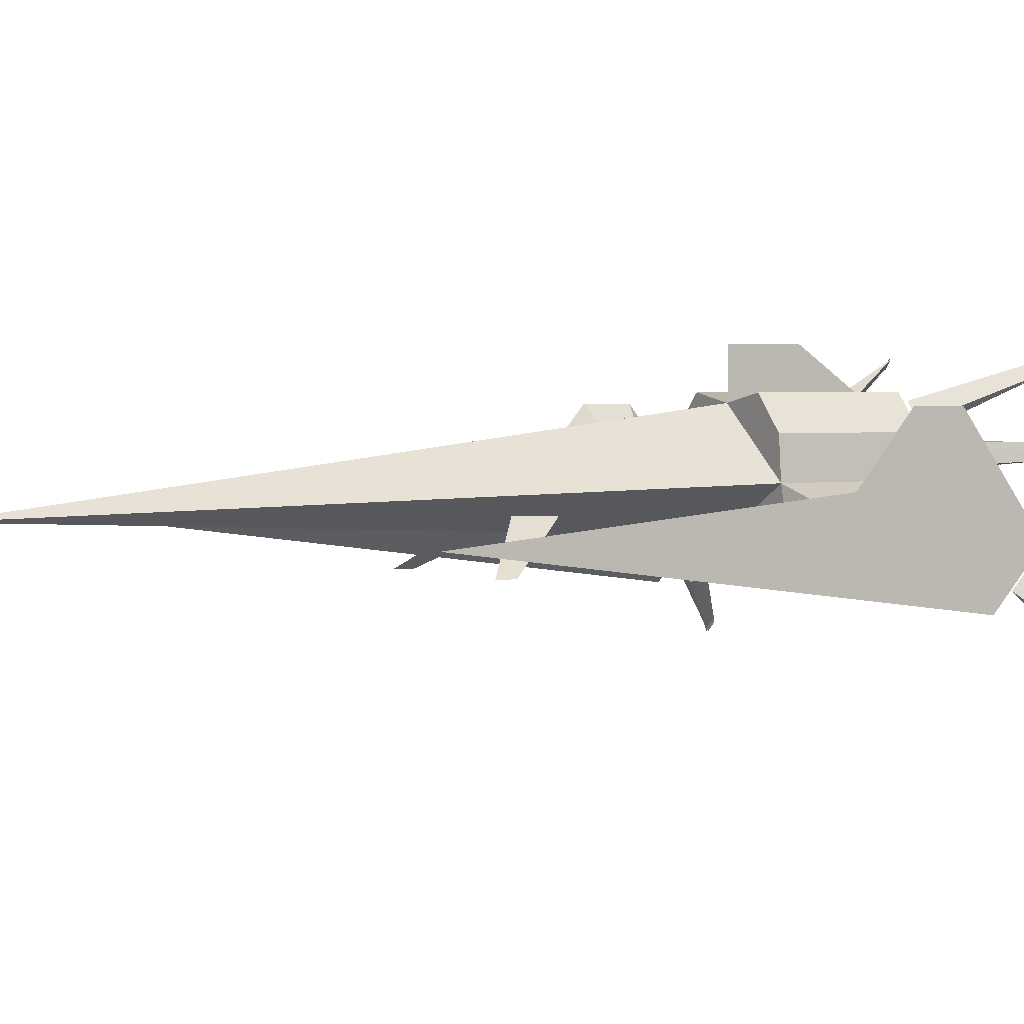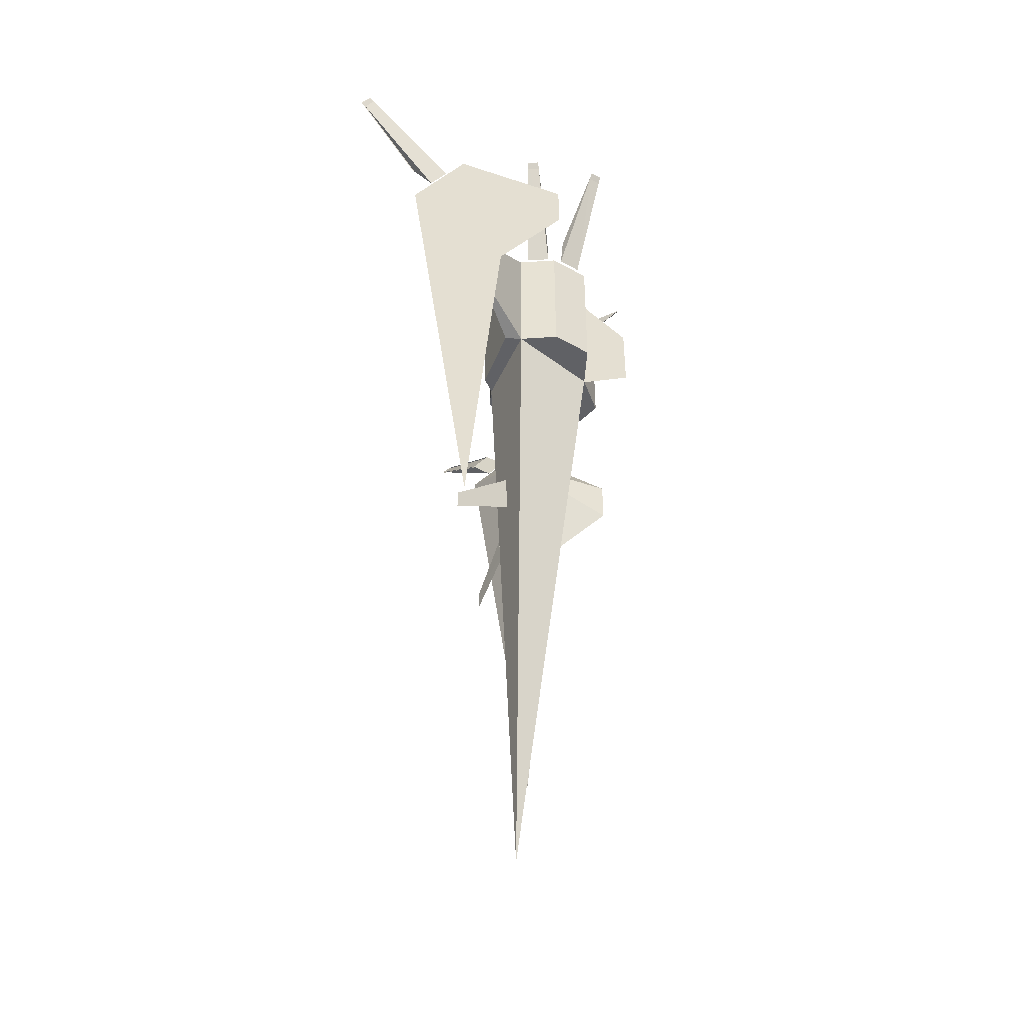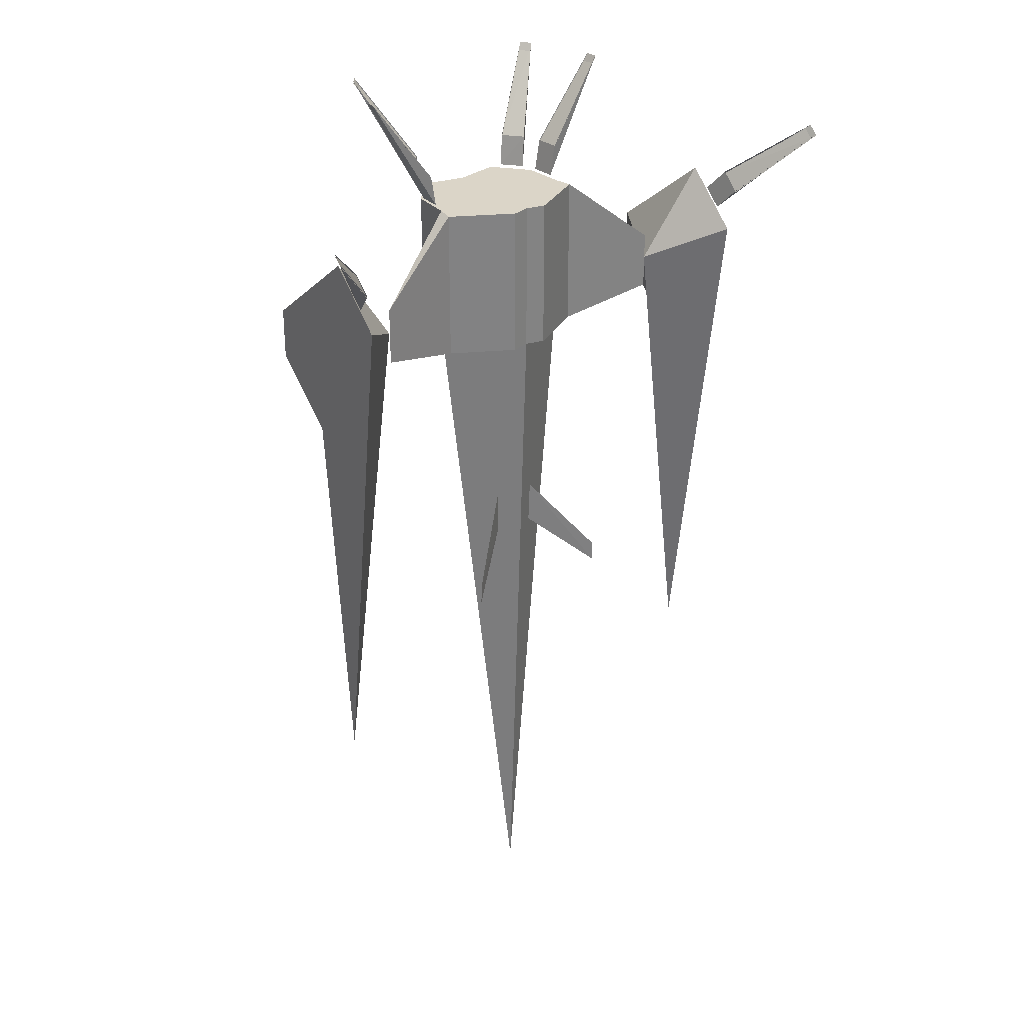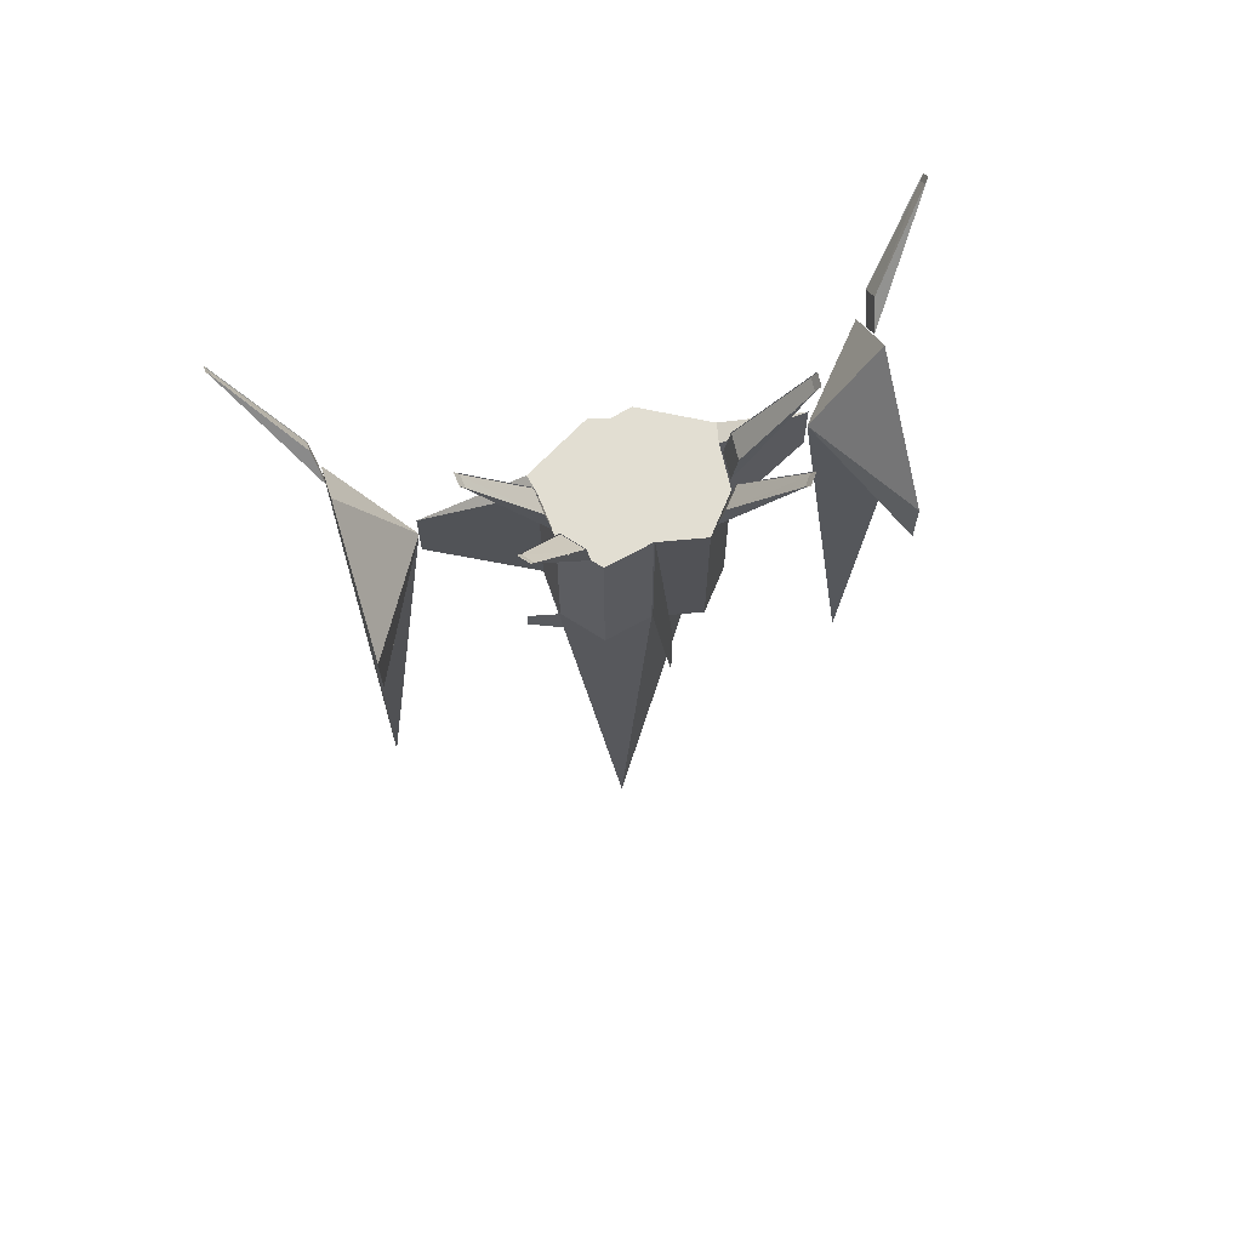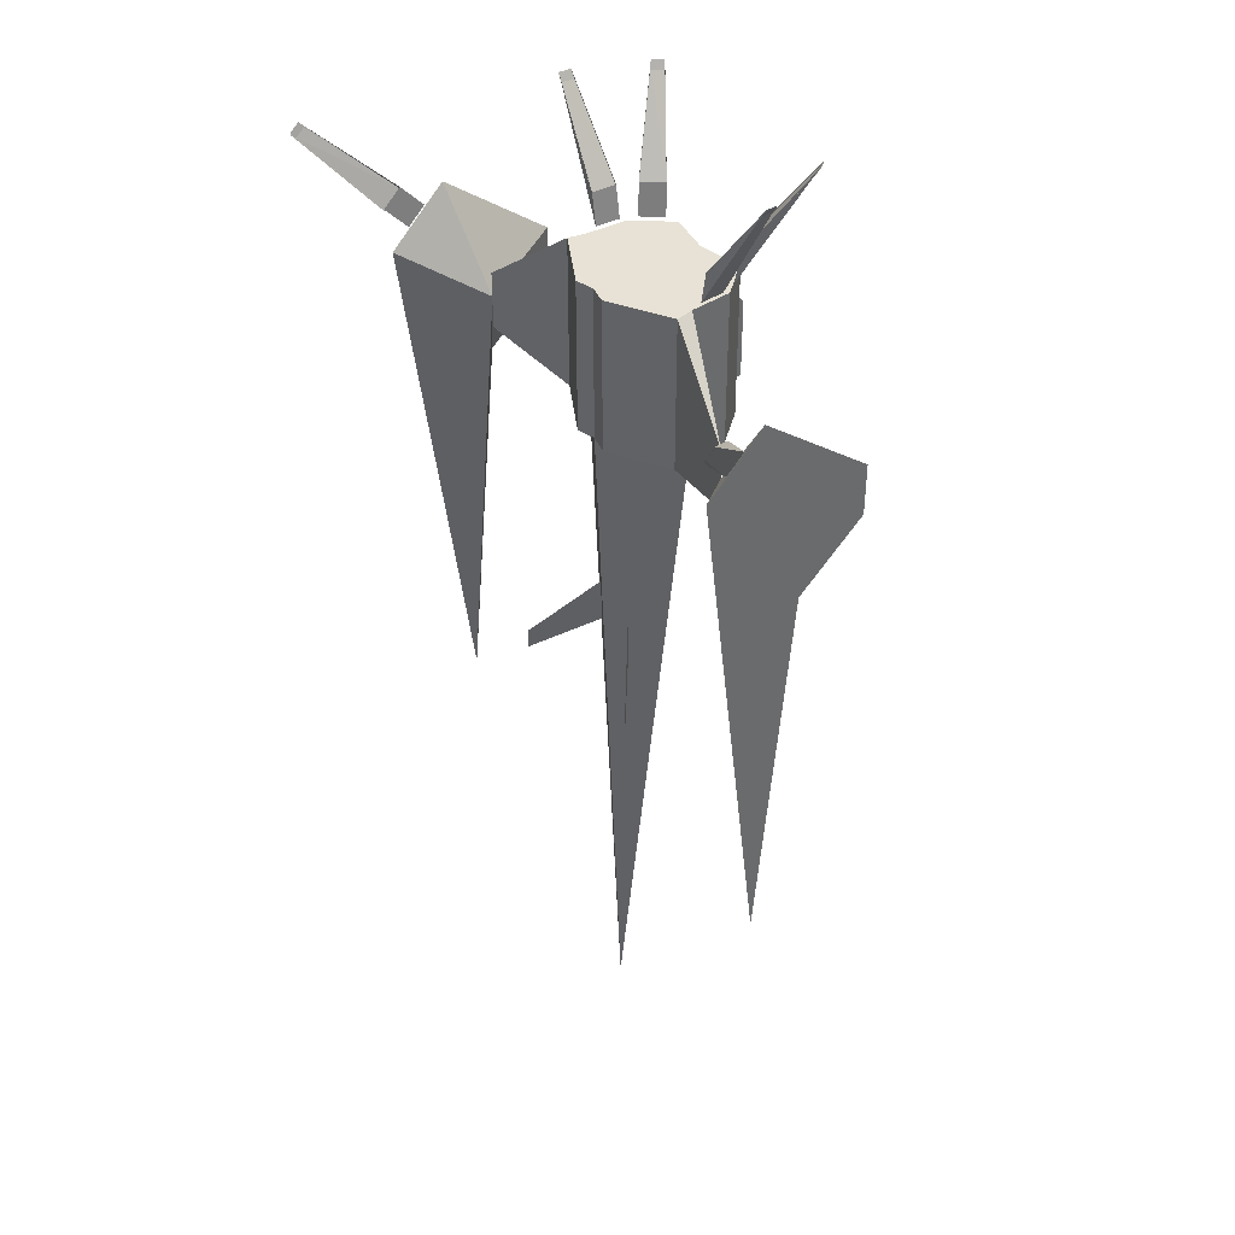
<metadata>
{"format":"obj","ext":"obj","renderer":"f3d","projection":"perspective","resolution":1024,"background":"white","views":[{"elev":2.5,"azim":-122.7,"up":"+Y"},{"elev":-47.2,"azim":98.0,"up":"+Z"},{"elev":29.6,"azim":-36.9,"up":"+Z"},{"elev":68.0,"azim":162.9,"up":"+Z"},{"elev":40.1,"azim":54.0,"up":"+Z"}]}
</metadata>
<code>
g atlas.png
v -0.03223 -0.04883 0.5566
v -0.1426 0.0127 0.5566
v -0.1426 0.0127 0.2744
v -0.03223 -0.04883 0.2744
v -0.03223 -0.04883 0.5566
v -0.1426 0.0127 0.2744
v 0.001953 -0.04004 0.5566
v -0.03223 -0.04883 0.5566
v -0.03223 -0.04883 0.2744
v 0.001953 -0.04004 0.2744
v 0.001953 -0.04004 0.5566
v -0.03223 -0.04883 0.2744
v 0.1465 0.0127 0.2744
v 0.1465 0.0127 0.5566
v 0.03711 -0.04883 0.5566
v 0.1465 0.0127 0.2744
v 0.03711 -0.04883 0.5566
v 0.03711 -0.04883 0.2744
v 0.03711 -0.04883 0.2744
v 0.03711 -0.04883 0.5566
v 0.001953 -0.04004 0.5566
v 0.03711 -0.04883 0.2744
v 0.001953 -0.04004 0.5566
v 0.001953 -0.04004 0.2744
v 0.001953 0.01367 -1.028
v -0.1357 0.0459 0.2744
v 0.001953 0.168 0.2744
v 0.001953 0.01367 -1.028
v 0.001953 0.168 0.2744
v 0.1396 0.0459 0.2744
v -0.09277 0.1709 0.5625
v -0.1211 0.1367 0.5625
v -0.208 0.2236 0.7754
v -0.09277 0.1709 0.5625
v -0.208 0.2236 0.7754
v -0.1943 0.2412 0.7754
v -0.09277 0.1709 0.5625
v -0.1006 0.1768 0.6201
v -0.1289 0.1426 0.6201
v -0.09277 0.1709 0.5625
v -0.1289 0.1426 0.6201
v -0.1211 0.1367 0.5625
v -0.1211 0.1367 0.5625
v -0.1289 0.1426 0.6201
v -0.208 0.2236 0.7754
v -0.1943 0.2412 0.7754
v -0.1006 0.1768 0.6201
v -0.09277 0.1709 0.5625
v 0.2119 0.2236 0.7754
v 0.126 0.1367 0.5625
v 0.09668 0.1709 0.5625
v 0.1982 0.2412 0.7754
v 0.2119 0.2236 0.7754
v 0.09668 0.1709 0.5625
v 0.1328 0.1426 0.6201
v 0.1045 0.1768 0.6201
v 0.09668 0.1709 0.5625
v 0.126 0.1367 0.5625
v 0.1328 0.1426 0.6201
v 0.09668 0.1709 0.5625
v 0.2119 0.2236 0.7754
v 0.1328 0.1426 0.6201
v 0.126 0.1367 0.5625
v 0.09668 0.1709 0.5625
v 0.1045 0.1768 0.6201
v 0.1982 0.2412 0.7754
v 0.4258 0.04297 0.1846
v 0.4258 -0.02051 -0.5098
v 0.3115 -0.02539 0.376
v 0.3115 -0.02539 0.376
v 0.4258 -0.1445 0.4473
v 0.4258 -0.04102 0.5459
v 0.4258 0.165 0.3857
v 0.4258 0.165 0.291
v 0.3115 -0.02539 0.376
v 0.4258 -0.04102 0.5459
v 0.4258 0.165 0.3857
v 0.3115 -0.02539 0.376
v 0.3115 -0.02539 0.376
v 0.4258 -0.02051 -0.5098
v 0.4258 -0.1445 0.4473
v 0.4258 0.165 0.291
v 0.4258 0.04297 0.1846
v 0.3115 -0.02539 0.376
v -0.3086 -0.02539 0.376
v -0.4229 -0.02051 -0.5098
v -0.4229 0.04297 0.1846
v -0.4229 -0.04102 0.5459
v -0.4229 -0.1445 0.4473
v -0.3086 -0.02539 0.376
v -0.3086 -0.02539 0.376
v -0.4229 0.165 0.291
v -0.4229 0.165 0.3857
v -0.3086 -0.02539 0.376
v -0.4229 0.165 0.3857
v -0.4229 -0.04102 0.5459
v -0.4229 -0.1445 0.4473
v -0.4229 -0.02051 -0.5098
v -0.3086 -0.02539 0.376
v -0.3086 -0.02539 0.376
v -0.4229 0.04297 0.1846
v -0.4229 0.165 0.291
v -0.4229 -0.07812 0.5146
v -0.4229 -0.1104 0.4834
v -0.5459 -0.248 0.6465
v -0.4229 -0.07812 0.5146
v -0.5459 -0.248 0.6465
v -0.5459 -0.2314 0.6611
v -0.4229 -0.07812 0.5146
v -0.4326 -0.1172 0.5566
v -0.4326 -0.1494 0.5254
v -0.4229 -0.07812 0.5146
v -0.4326 -0.1494 0.5254
v -0.4229 -0.1104 0.4834
v -0.4229 -0.1104 0.4834
v -0.4326 -0.1494 0.5254
v -0.5459 -0.248 0.6465
v -0.5459 -0.2314 0.6611
v -0.4326 -0.1172 0.5566
v -0.4229 -0.07812 0.5146
v 0.5488 -0.248 0.6465
v 0.4268 -0.1104 0.4834
v 0.4268 -0.07812 0.5146
v 0.5488 -0.2314 0.6611
v 0.5488 -0.248 0.6465
v 0.4268 -0.07812 0.5146
v 0.4365 -0.1494 0.5254
v 0.4365 -0.1172 0.5566
v 0.4268 -0.07812 0.5146
v 0.4268 -0.1104 0.4834
v 0.4365 -0.1494 0.5254
v 0.4268 -0.07812 0.5146
v 0.5488 -0.248 0.6465
v 0.4365 -0.1494 0.5254
v 0.4268 -0.1104 0.4834
v 0.4268 -0.07812 0.5146
v 0.4365 -0.1172 0.5566
v 0.5488 -0.2314 0.6611
v -0.1328 0.1084 0.5625
v -0.1357 0.06348 0.5625
v -0.2578 0.08105 0.7754
v -0.1328 0.1084 0.5625
v -0.2578 0.08105 0.7754
v -0.2559 0.1035 0.7754
v -0.1328 0.1084 0.5625
v -0.1426 0.1084 0.6201
v -0.1455 0.06348 0.6201
v -0.1328 0.1084 0.5625
v -0.1455 0.06348 0.6201
v -0.1357 0.06348 0.5625
v -0.1357 0.06348 0.5625
v -0.1455 0.06348 0.6201
v -0.2578 0.08105 0.7754
v -0.2559 0.1035 0.7754
v -0.1426 0.1084 0.6201
v -0.1328 0.1084 0.5625
v 0.2607 0.08105 0.7754
v 0.1387 0.06348 0.5625
v 0.1357 0.1084 0.5625
v 0.2588 0.1035 0.7754
v 0.2607 0.08105 0.7754
v 0.1357 0.1084 0.5625
v 0.1484 0.06348 0.6201
v 0.1455 0.1084 0.6201
v 0.1357 0.1084 0.5625
v 0.1387 0.06348 0.5625
v 0.1484 0.06348 0.6201
v 0.1357 0.1084 0.5625
v 0.2607 0.08105 0.7754
v 0.1484 0.06348 0.6201
v 0.1387 0.06348 0.5625
v 0.1357 0.1084 0.5625
v 0.1455 0.1084 0.6201
v 0.2588 0.1035 0.7754
v 0 0.2607 0.417
v 0 0.168 0.5566
v 0 0.168 0.416
v 0 0.168 0.416
v 0 0.168 0.5566
v 0 0.2607 0.417
v -0.0332 0.005859 -0.1484
v -0.1436 -0.08301 -0.248
v -0.1426 -0.08301 -0.21
v -0.1426 -0.08301 -0.21
v -0.03613 0.00293 -0.06543
v -0.0332 0.005859 -0.1484
v -0.03613 0.00293 -0.06543
v -0.1426 -0.08301 -0.21
v -0.1436 -0.08301 -0.248
v -0.1436 -0.08301 -0.248
v -0.0332 0.005859 -0.1484
v -0.03613 0.00293 -0.06543
v 0.4258 0.165 0.291
v 0.4258 0.165 0.3857
v 0.4258 -0.04102 0.5459
v 0.4258 -0.04102 0.5459
v 0.4258 -0.1445 0.4473
v 0.4258 0.165 0.291
v 0.4258 0.165 0.291
v 0.4258 -0.1445 0.4473
v 0.4258 0.04297 0.1846
v 0.4258 0.04297 0.1846
v 0.4258 -0.1445 0.4473
v 0.4258 -0.02051 -0.5098
v -0.4229 -0.04102 0.5459
v -0.4229 0.165 0.3857
v -0.4229 0.165 0.291
v -0.4229 0.165 0.291
v -0.4229 -0.1445 0.4473
v -0.4229 -0.04102 0.5459
v -0.4229 0.04297 0.1846
v -0.4229 -0.1445 0.4473
v -0.4229 0.165 0.291
v -0.4229 -0.02051 -0.5098
v -0.4229 -0.1445 0.4473
v -0.4229 0.04297 0.1846
v -0.3076 -0.02637 0.4229
v -0.1357 0.0459 0.5566
v -0.1357 0.0459 0.2744
v -0.3076 -0.02637 0.3164
v -0.3076 -0.02637 0.4229
v -0.1357 0.0459 0.2744
v -0.3076 -0.02637 0.4229
v -0.3076 -0.02637 0.3164
v -0.1426 0.0127 0.2744
v -0.1426 0.0127 0.2744
v -0.1426 0.0127 0.5566
v -0.3076 -0.02637 0.4229
v 0.1396 0.0459 0.2744
v 0.1396 0.0459 0.5566
v 0.3115 -0.02637 0.4229
v 0.3115 -0.02637 0.4229
v 0.3115 -0.02637 0.3164
v 0.1396 0.0459 0.2744
v 0.1465 0.0127 0.2744
v 0.3115 -0.02637 0.3164
v 0.3115 -0.02637 0.4229
v 0.3115 -0.02637 0.4229
v 0.1465 0.0127 0.5566
v 0.1465 0.0127 0.2744
v 0.1348 0.1221 0.5566
v 0.1396 0.0459 0.5566
v 0.1396 0.0459 0.2744
v 0.1348 0.1221 0.2744
v 0.1348 0.1221 0.5566
v 0.1396 0.0459 0.2744
v 0.08203 0.1846 0.5566
v 0.1348 0.1221 0.5566
v 0.1348 0.1221 0.2744
v 0.08203 0.1846 0.2744
v 0.08203 0.1846 0.5566
v 0.1348 0.1221 0.2744
v 0.001953 0.168 0.5566
v 0.08203 0.1846 0.5566
v 0.08203 0.1846 0.2744
v 0.001953 0.168 0.2744
v 0.001953 0.168 0.5566
v 0.08203 0.1846 0.2744
v 0.08203 0.1846 0.2744
v 0.1348 0.1221 0.2744
v 0.1396 0.0459 0.2744
v 0.001953 0.168 0.2744
v 0.08203 0.1846 0.2744
v 0.1396 0.0459 0.2744
v 0.08203 0.1846 0.5566
v 0.001953 0.168 0.5566
v 0.1396 0.0459 0.5566
v 0.1348 0.1221 0.5566
v 0.08203 0.1846 0.5566
v 0.1396 0.0459 0.5566
v 0.1396 0.0459 0.2744
v 0.1465 0.0127 0.2744
v 0.03711 -0.04883 0.2744
v 0.1396 0.0459 0.2744
v 0.03711 -0.04883 0.2744
v 0.001953 -0.04004 0.2744
v -0.03223 -0.04883 0.5566
v 0.001953 -0.04004 0.5566
v -0.1357 0.0459 0.5566
v -0.1426 0.0127 0.5566
v -0.03223 -0.04883 0.5566
v -0.1357 0.0459 0.5566
v 0.001953 -0.04004 0.5566
v 0.001953 0.168 0.5566
v -0.1357 0.0459 0.5566
v -0.4326 -0.1172 0.5537
v -0.5459 -0.2314 0.6582
v -0.5459 -0.248 0.6436
v -0.4326 -0.1172 0.5537
v -0.5459 -0.248 0.6436
v -0.4326 -0.1494 0.5225
v 0.5488 -0.248 0.6436
v 0.5488 -0.2314 0.6582
v 0.4365 -0.1172 0.5537
v 0.4365 -0.1494 0.5225
v 0.5488 -0.248 0.6436
v 0.4365 -0.1172 0.5537
v 0.1396 0.0459 0.5566
v 0.001953 -0.04004 0.5566
v 0.03711 -0.04883 0.5566
v 0.1396 0.0459 0.5566
v 0.03711 -0.04883 0.5566
v 0.1465 0.0127 0.5566
v 0.1396 0.0459 0.5566
v 0.001953 0.168 0.5566
v 0.001953 -0.04004 0.5566
v -0.1426 0.1084 0.6172
v -0.2559 0.1035 0.7725
v -0.2578 0.08105 0.7725
v -0.1426 0.1084 0.6172
v -0.2578 0.08105 0.7725
v -0.1455 0.06348 0.6172
v -0.1006 0.1768 0.6172
v -0.1943 0.2412 0.7725
v -0.208 0.2236 0.7725
v -0.1006 0.1768 0.6172
v -0.208 0.2236 0.7725
v -0.1289 0.1426 0.6172
v 0.2119 0.2236 0.7725
v 0.1982 0.2412 0.7725
v 0.1045 0.1768 0.6172
v 0.1328 0.1426 0.6172
v 0.2119 0.2236 0.7725
v 0.1045 0.1768 0.6172
v 0.2607 0.08105 0.7725
v 0.2588 0.1035 0.7725
v 0.1455 0.1084 0.6172
v 0.1484 0.06348 0.6172
v 0.2607 0.08105 0.7725
v 0.1455 0.1084 0.6172
v 0.1455 -0.08301 -0.21
v 0.1455 -0.08301 -0.248
v 0.03613 0.005859 -0.1484
v 0.03613 0.005859 -0.1484
v 0.03809 0.00293 -0.06543
v 0.1455 -0.08301 -0.21
v 0.1455 -0.08301 -0.248
v 0.1455 -0.08301 -0.21
v 0.03809 0.00293 -0.06543
v 0.03809 0.00293 -0.06543
v 0.03613 0.005859 -0.1484
v 0.1455 -0.08301 -0.248
v 0.001953 0.01367 -1.028
v 0.001953 -0.04004 0.2744
v -0.1357 0.0459 0.2744
v 0.001953 0.01367 -1.028
v 0.1396 0.0459 0.2744
v 0.001953 -0.04004 0.2744
v -0.1357 0.0459 0.2744
v -0.1299 0.1221 0.2744
v -0.07812 0.1846 0.2744
v -0.1357 0.0459 0.2744
v -0.07812 0.1846 0.2744
v 0.001953 0.168 0.2744
v 0.001953 0.168 0.5566
v -0.07812 0.1846 0.5566
v -0.1299 0.1221 0.5566
v -0.1299 0.1221 0.5566
v -0.1357 0.0459 0.5566
v 0.001953 0.168 0.5566
v -0.3076 -0.02637 0.3164
v -0.1357 0.0459 0.2744
v -0.1426 0.0127 0.2744
v -0.1426 0.0127 0.5566
v -0.1357 0.0459 0.5566
v -0.3076 -0.02637 0.4229
v 0.3115 -0.02637 0.4229
v 0.1396 0.0459 0.5566
v 0.1465 0.0127 0.5566
v 0.1465 0.0127 0.2744
v 0.1396 0.0459 0.2744
v 0.3115 -0.02637 0.3164
v -0.1357 0.0459 0.2744
v -0.1357 0.0459 0.5566
v -0.1299 0.1221 0.5566
v -0.1357 0.0459 0.2744
v -0.1299 0.1221 0.5566
v -0.1299 0.1221 0.2744
v -0.1299 0.1221 0.2744
v -0.1299 0.1221 0.5566
v -0.07812 0.1846 0.5566
v -0.1299 0.1221 0.2744
v -0.07812 0.1846 0.5566
v -0.07812 0.1846 0.2744
v -0.07812 0.1846 0.2744
v -0.07812 0.1846 0.5566
v 0.001953 0.168 0.5566
v -0.07812 0.1846 0.2744
v 0.001953 0.168 0.5566
v 0.001953 0.168 0.2744
v -0.03223 -0.04883 0.2744
v -0.1426 0.0127 0.2744
v -0.1357 0.0459 0.2744
v 0.001953 -0.04004 0.2744
v -0.03223 -0.04883 0.2744
v -0.1357 0.0459 0.2744
v 0 0.2607 0.417
v 0 0.2607 0.2744
v 0 0.168 0.2744
v 0 0.168 0.2744
v 0 0.168 0.416
v 0 0.2607 0.417
v 0 0.168 0.2744
v 0 0.2607 0.2744
v 0 0.2607 0.417
v 0 0.2607 0.417
v 0 0.168 0.416
v 0 0.168 0.2744
f 1 2 3
f 4 5 6
f 7 8 9
f 10 11 12
f 13 14 15
f 16 17 18
f 19 20 21
f 22 23 24
f 25 26 27
f 28 29 30
f 31 32 33
f 34 35 36
f 37 38 39
f 40 41 42
f 43 44 45
f 46 47 48
f 49 50 51
f 52 53 54
f 55 56 57
f 58 59 60
f 61 62 63
f 64 65 66
f 67 68 69
f 70 71 72
f 73 74 75
f 76 77 78
f 79 80 81
f 82 83 84
f 85 86 87
f 88 89 90
f 91 92 93
f 94 95 96
f 97 98 99
f 100 101 102
f 103 104 105
f 106 107 108
f 109 110 111
f 112 113 114
f 115 116 117
f 118 119 120
f 121 122 123
f 124 125 126
f 127 128 129
f 130 131 132
f 133 134 135
f 136 137 138
f 139 140 141
f 142 143 144
f 145 146 147
f 148 149 150
f 151 152 153
f 154 155 156
f 157 158 159
f 160 161 162
f 163 164 165
f 166 167 168
f 169 170 171
f 172 173 174
f 175 176 177
f 178 179 180
f 181 182 183
f 184 185 186
f 187 188 189
f 190 191 192
f 193 194 195
f 196 197 198
f 199 200 201
f 202 203 204
f 205 206 207
f 208 209 210
f 211 212 213
f 214 215 216
f 217 218 219
f 220 221 222
f 223 224 225
f 226 227 228
f 229 230 231
f 232 233 234
f 235 236 237
f 238 239 240
f 241 242 243
f 244 245 246
f 247 248 249
f 250 251 252
f 253 254 255
f 256 257 258
f 259 260 261
f 262 263 264
f 265 266 267
f 268 269 270
f 271 272 273
f 274 275 276
f 277 278 279
f 280 281 282
f 283 284 285
f 286 287 288
f 289 290 291
f 292 293 294
f 295 296 297
f 298 299 300
f 301 302 303
f 304 305 306
f 307 308 309
f 310 311 312
f 313 314 315
f 316 317 318
f 319 320 321
f 322 323 324
f 325 326 327
f 328 329 330
f 331 332 333
f 334 335 336
f 337 338 339
f 340 341 342
f 343 344 345
f 346 347 348
f 349 350 351
f 352 353 354
f 355 356 357
f 358 359 360
f 361 362 363
f 364 365 366
f 367 368 369
f 370 371 372
f 373 374 375
f 376 377 378
f 379 380 381
f 382 383 384
f 385 386 387
f 388 389 390
f 391 392 393
f 394 395 396
f 397 398 399
f 400 401 402
f 403 404 405
f 406 407 408

</code>
